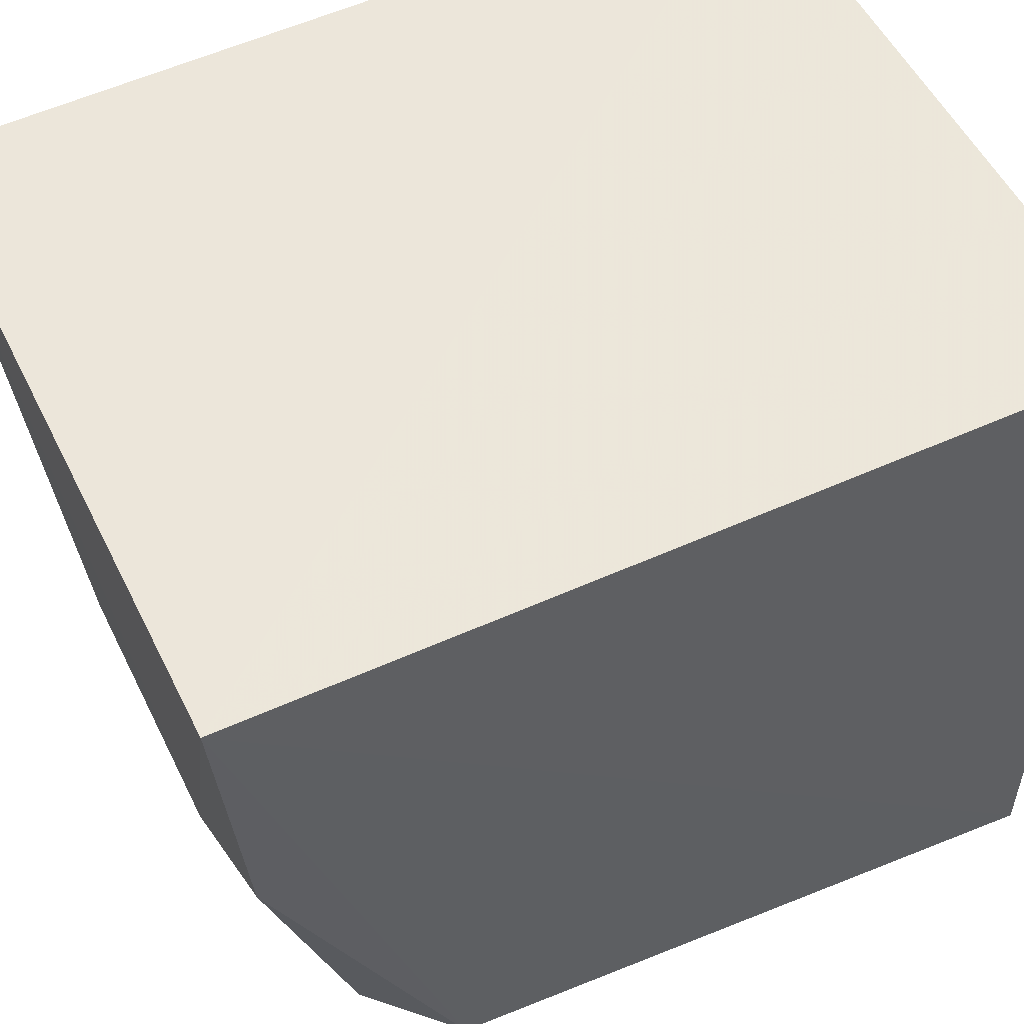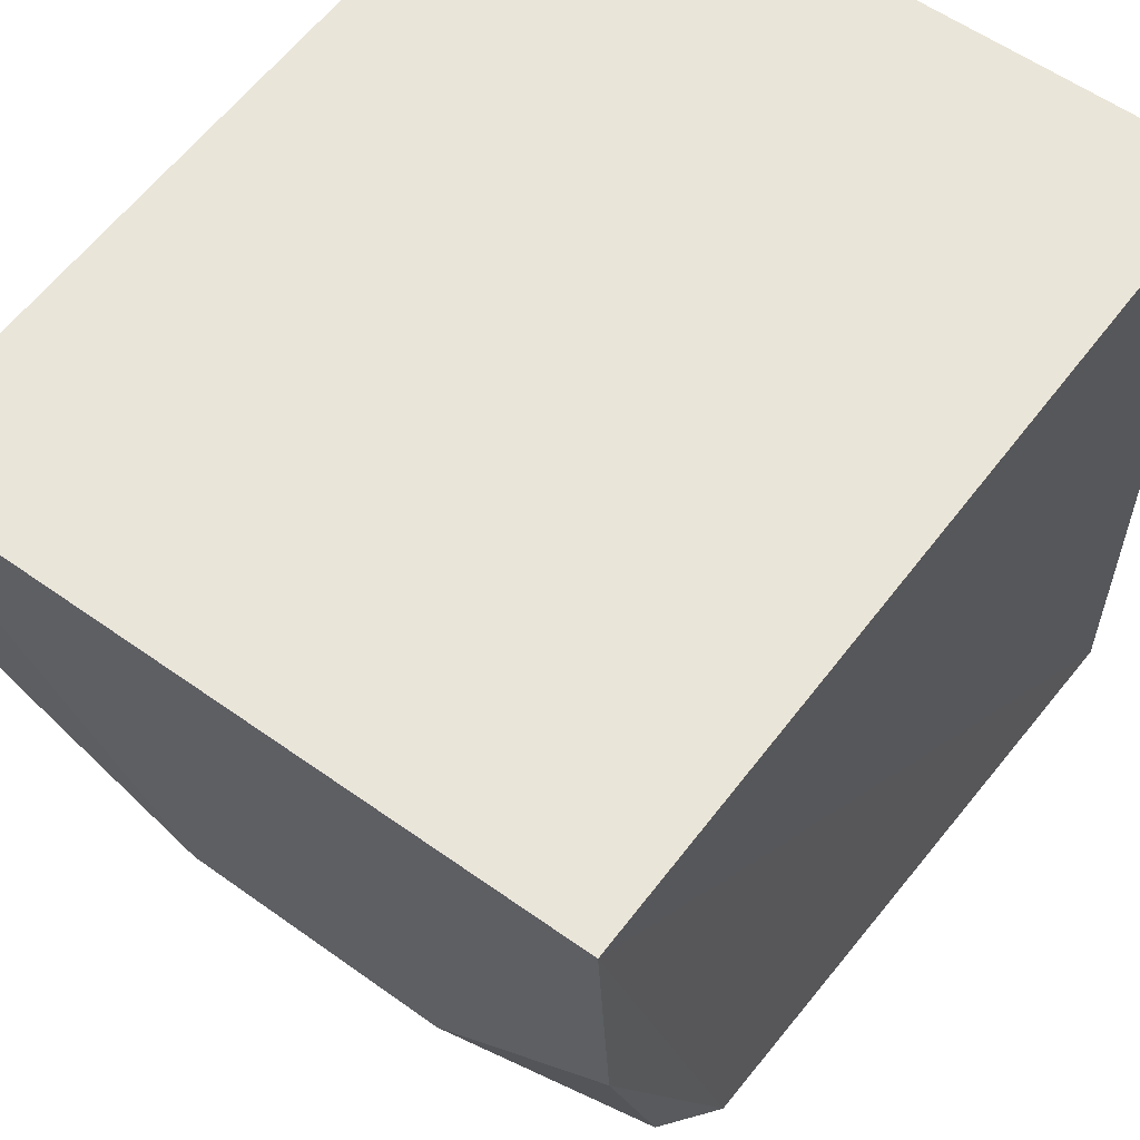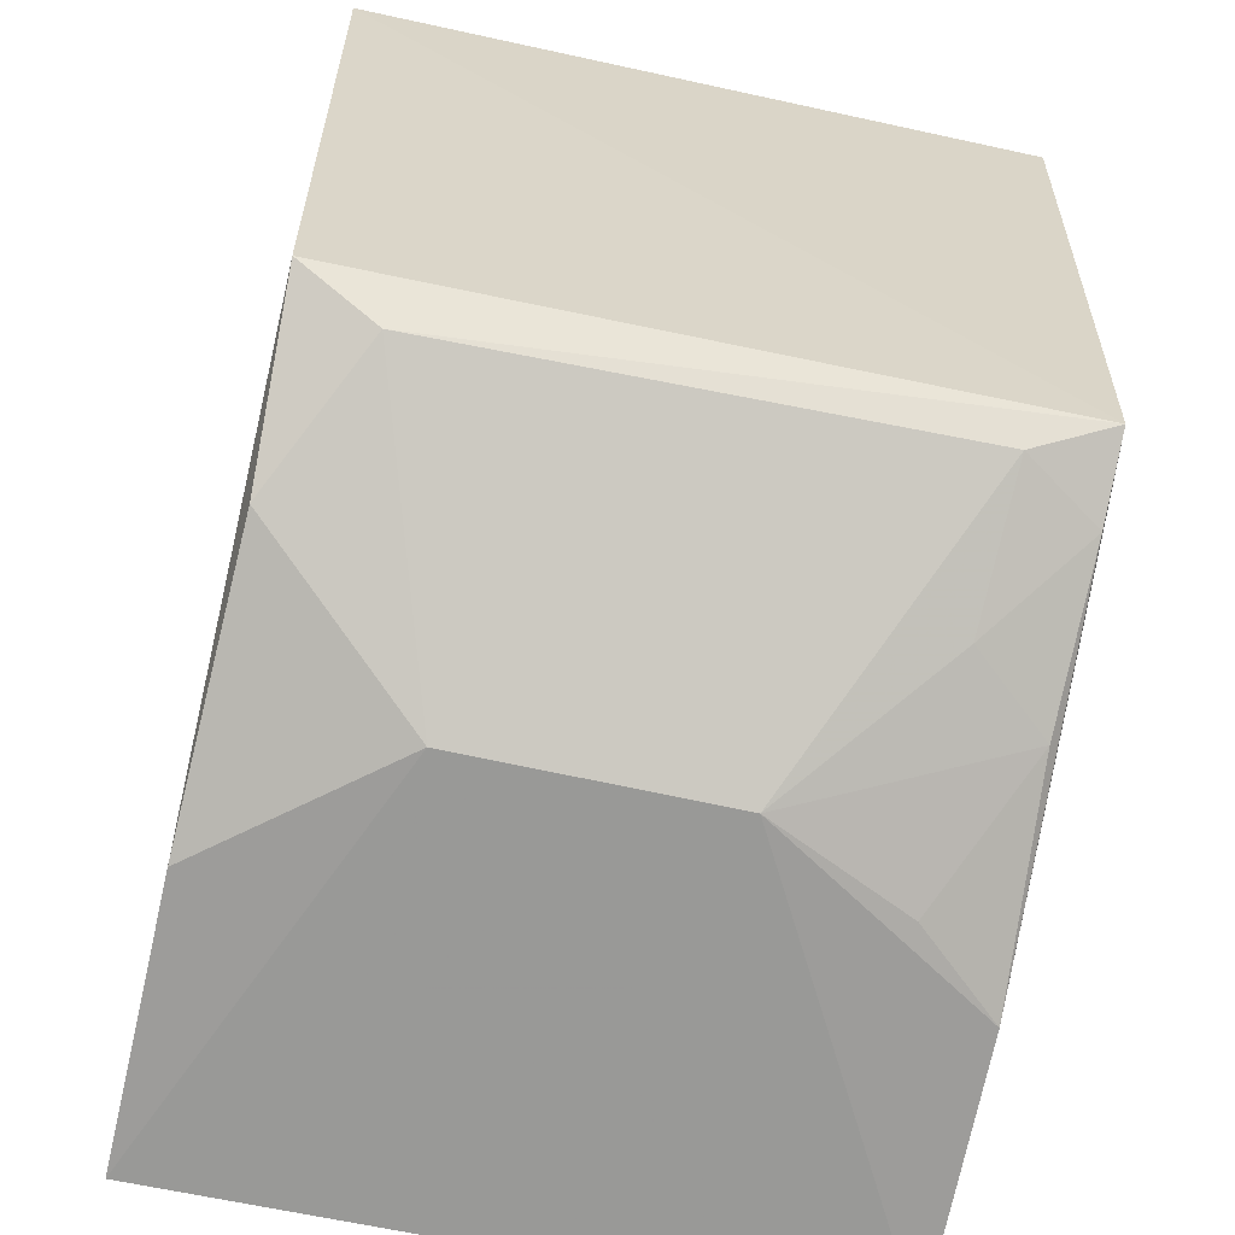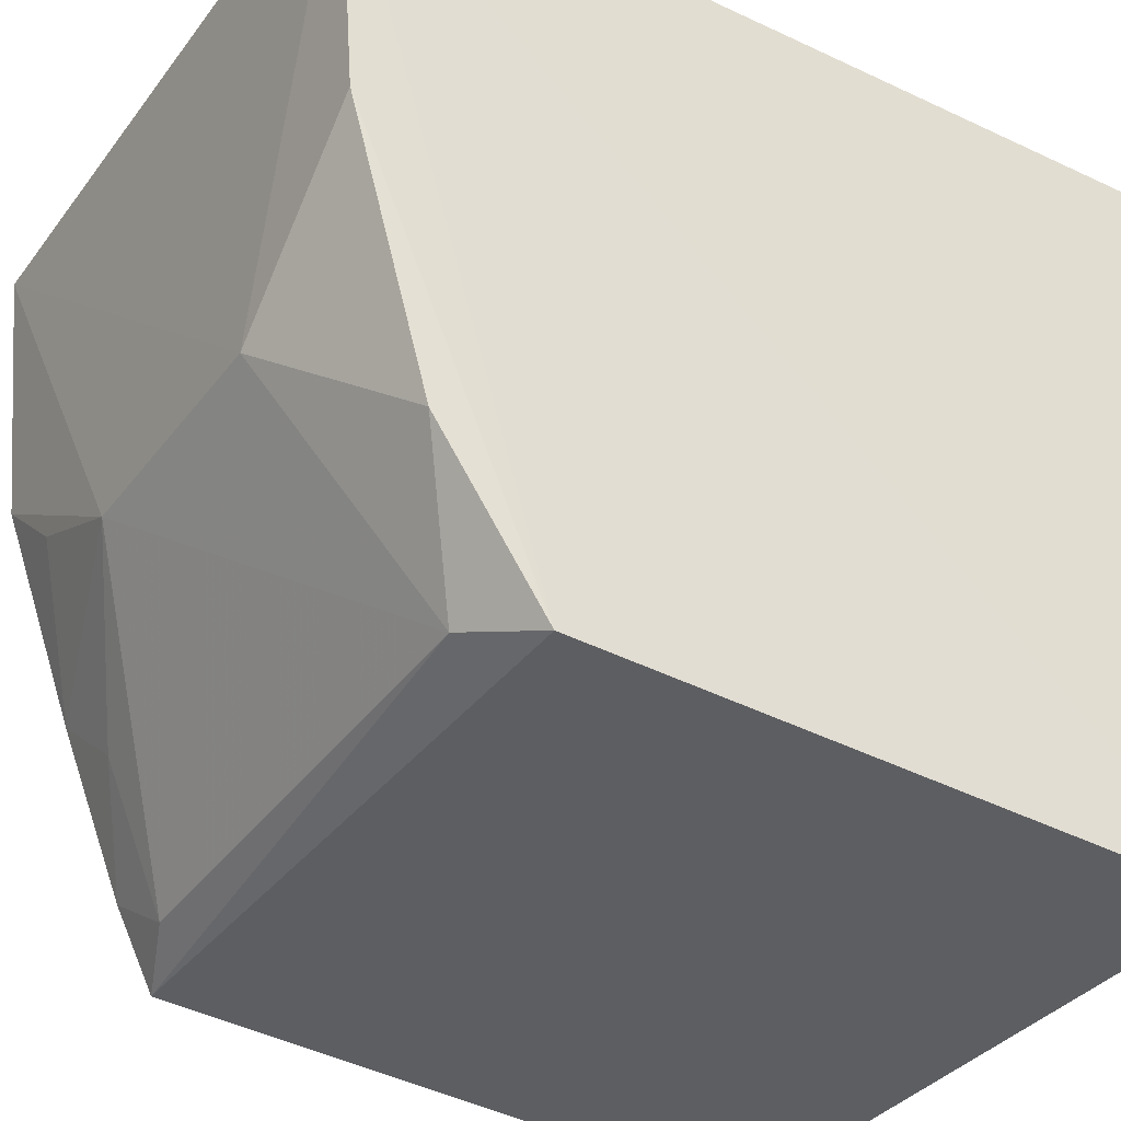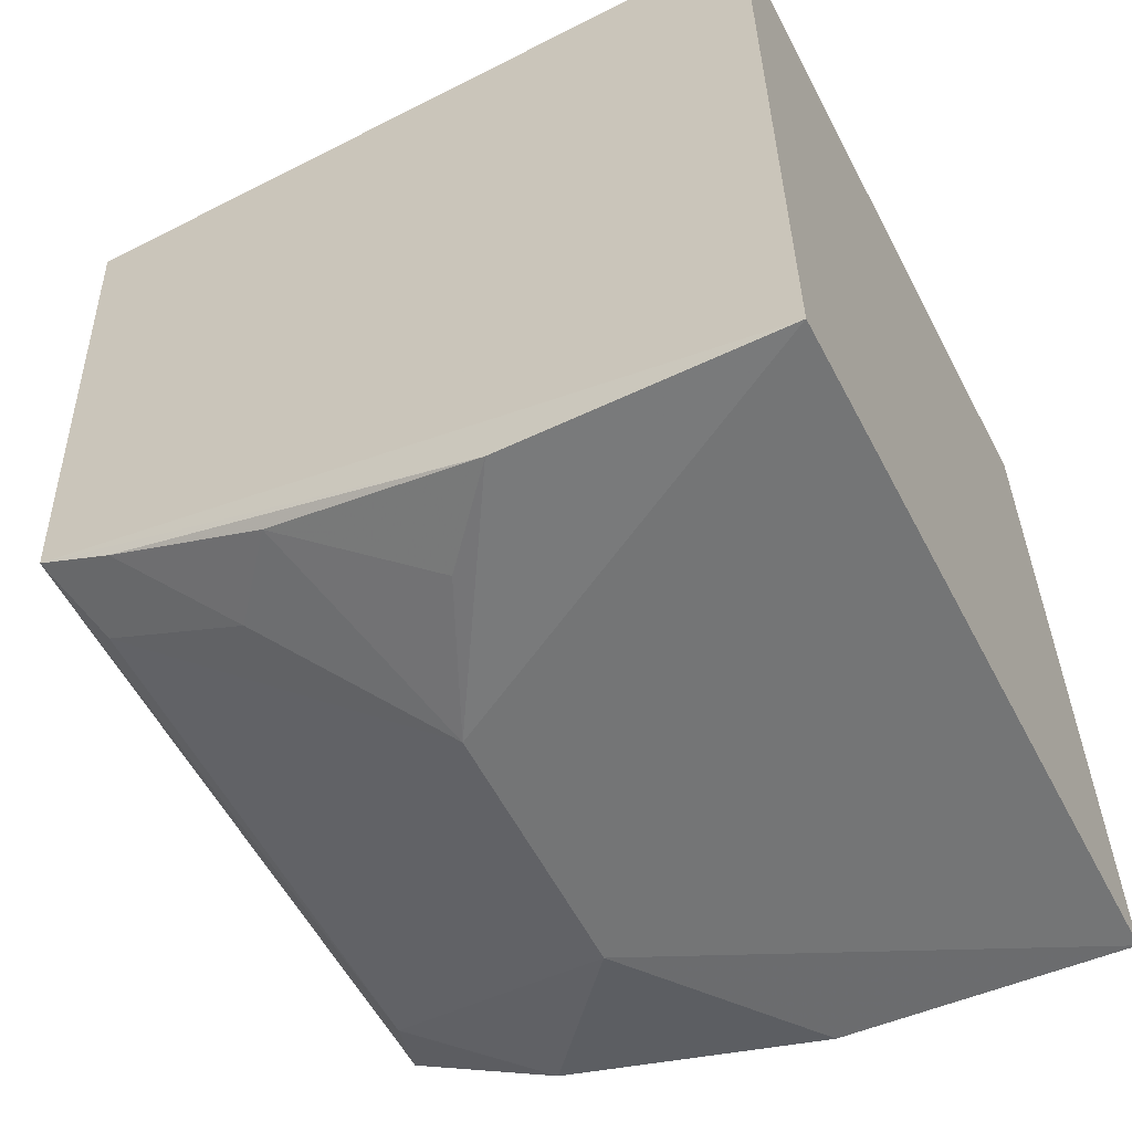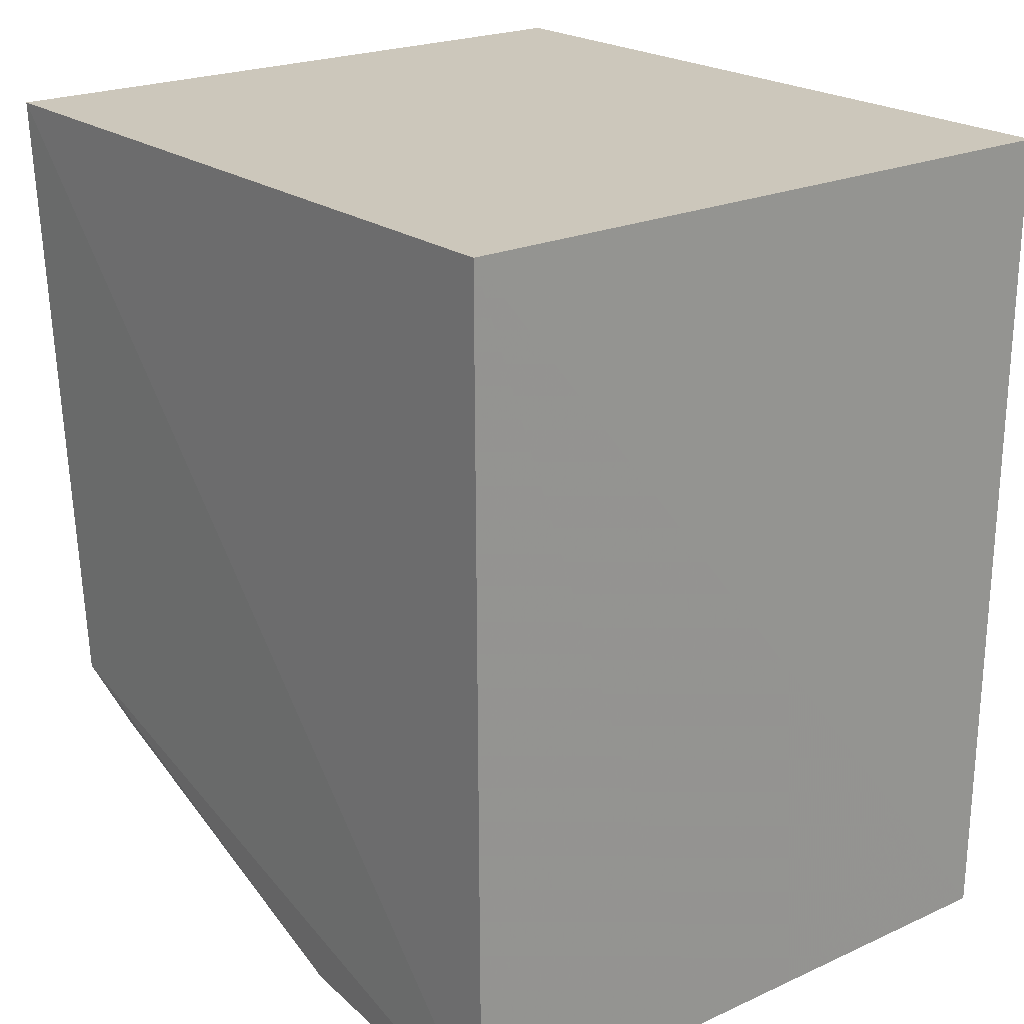
<metadata>
{"format":"obj","ext":"obj","renderer":"f3d","projection":"perspective","resolution":1024,"background":"white","views":[{"elev":53.7,"azim":-116.0,"up":"+Y"},{"elev":58.2,"azim":-143.6,"up":"+Y"},{"elev":-64.9,"azim":-12.4,"up":"+Z"},{"elev":-35.6,"azim":-122.1,"up":"+Y"},{"elev":-58.6,"azim":117.7,"up":"+Z"},{"elev":21.7,"azim":141.5,"up":"+Z"}]}
</metadata>
<code>
v 0.1439 -0.1671 -0.1553
v 0.1418 -0.1603 -0.2822
v 0.1439 -0.01558 -0.1553
v 0.007576 -0.01558 -0.1553
v 0.007576 -0.1671 -0.1553
v 0.008822 -0.01611 -0.3244
v 0.1428 -0.01619 -0.3244
v 0.01021 -0.1593 -0.282
v 0.04455 -0.1003 -0.3187
v 0.1246 -0.08614 -0.3177
v 0.009668 -0.07192 -0.3196
v 0.02577 -0.1538 -0.2904
v 0.09604 -0.09995 -0.3186
v 0.1418 -0.07073 -0.3189
v 0.01142 -0.1268 -0.3029
v 0.1397 -0.1138 -0.3042
v 0.126 -0.155 -0.2886
v 0.1412 -0.145 -0.2904
v 0.124 -0.1272 -0.3018
f 1 3 4
f 5 2 1
f 5 1 4
f 6 4 3
f 6 5 4
f 7 1 2
f 7 3 1
f 7 6 3
f 8 2 5
f 8 5 6
f 9 6 7
f 11 8 6
f 11 6 9
f 12 2 8
f 13 9 7
f 13 12 9
f 14 7 2
f 14 13 7
f 14 10 13
f 15 11 9
f 15 9 12
f 15 12 8
f 15 8 11
f 16 13 10
f 16 10 14
f 17 2 12
f 17 12 13
f 18 16 14
f 18 14 2
f 18 2 17
f 19 18 17
f 19 17 13
f 19 13 16
f 19 16 18

</code>
